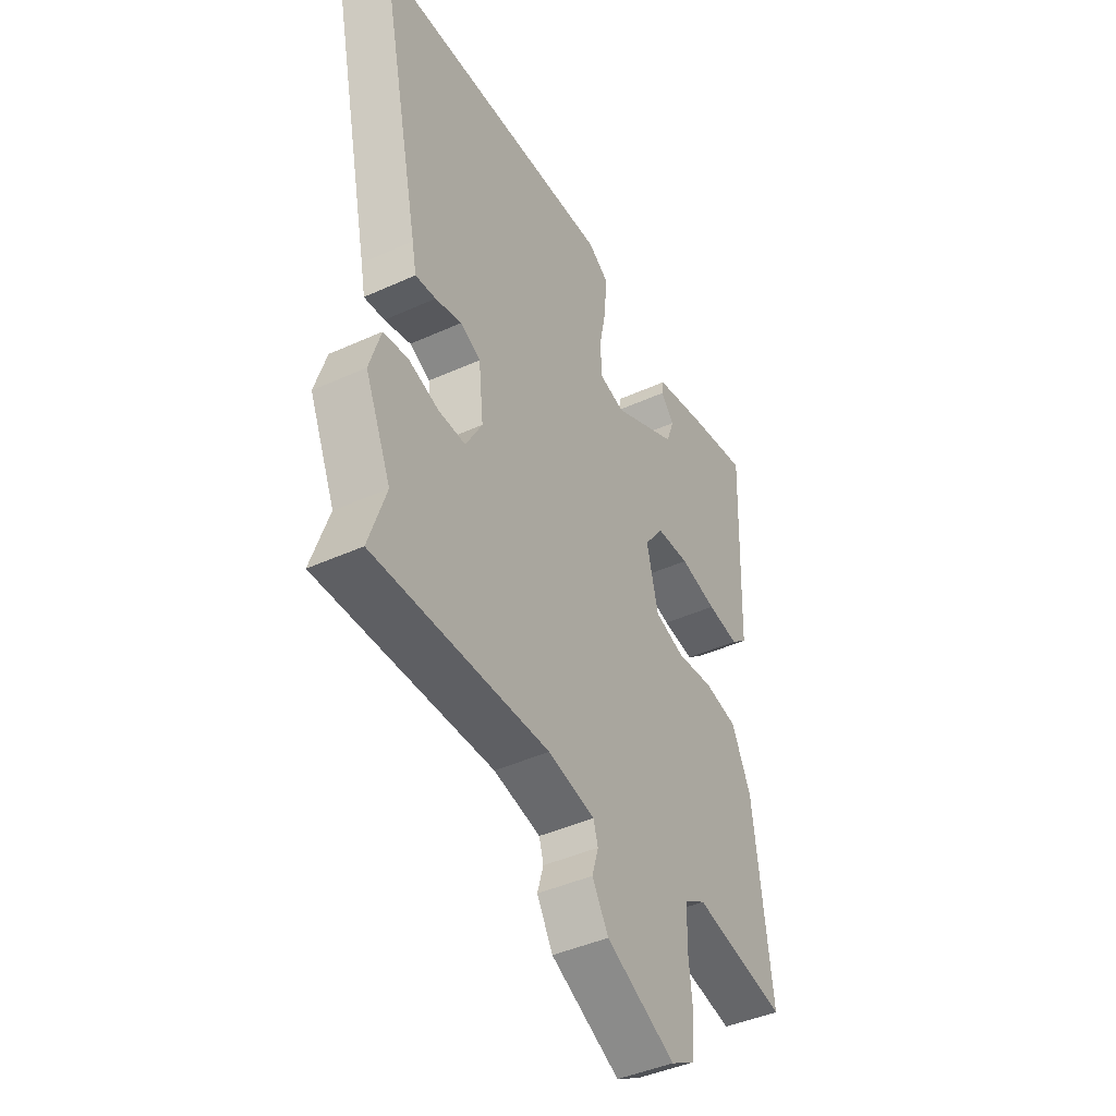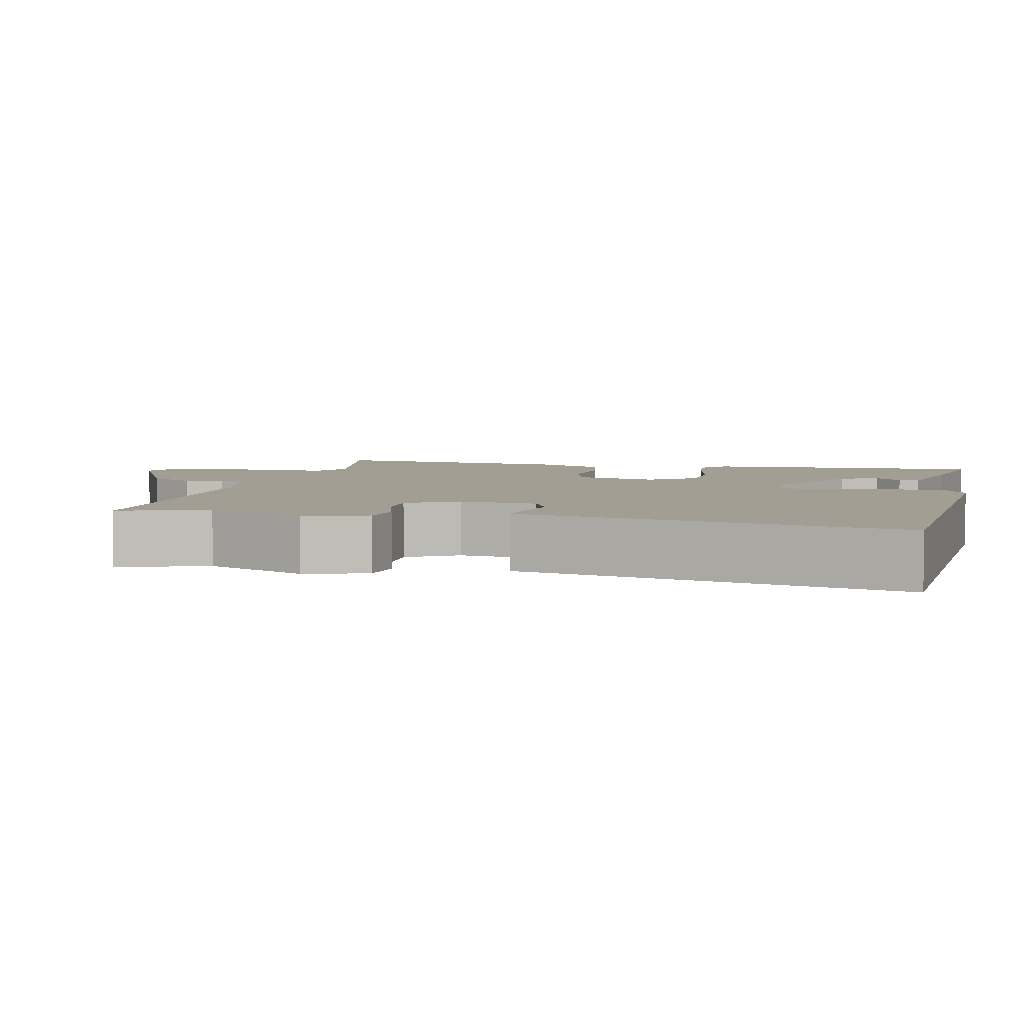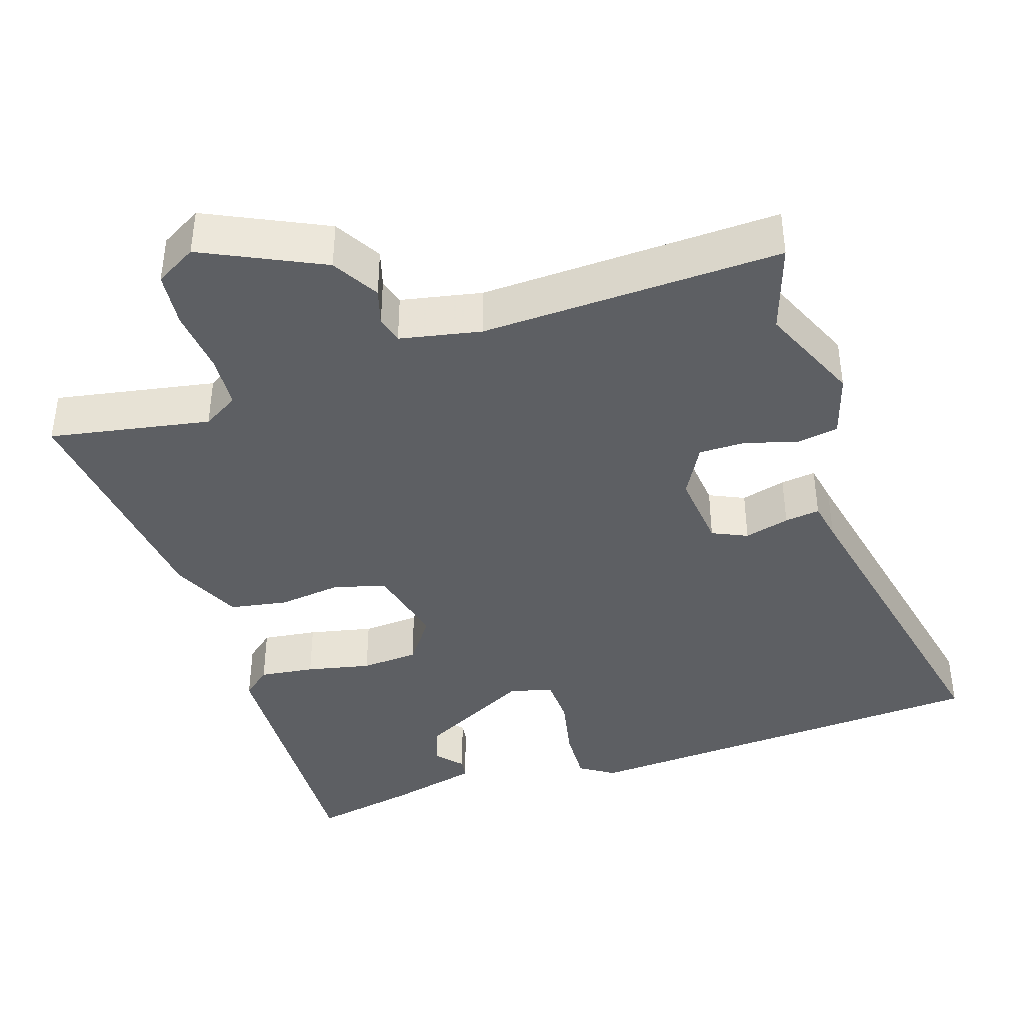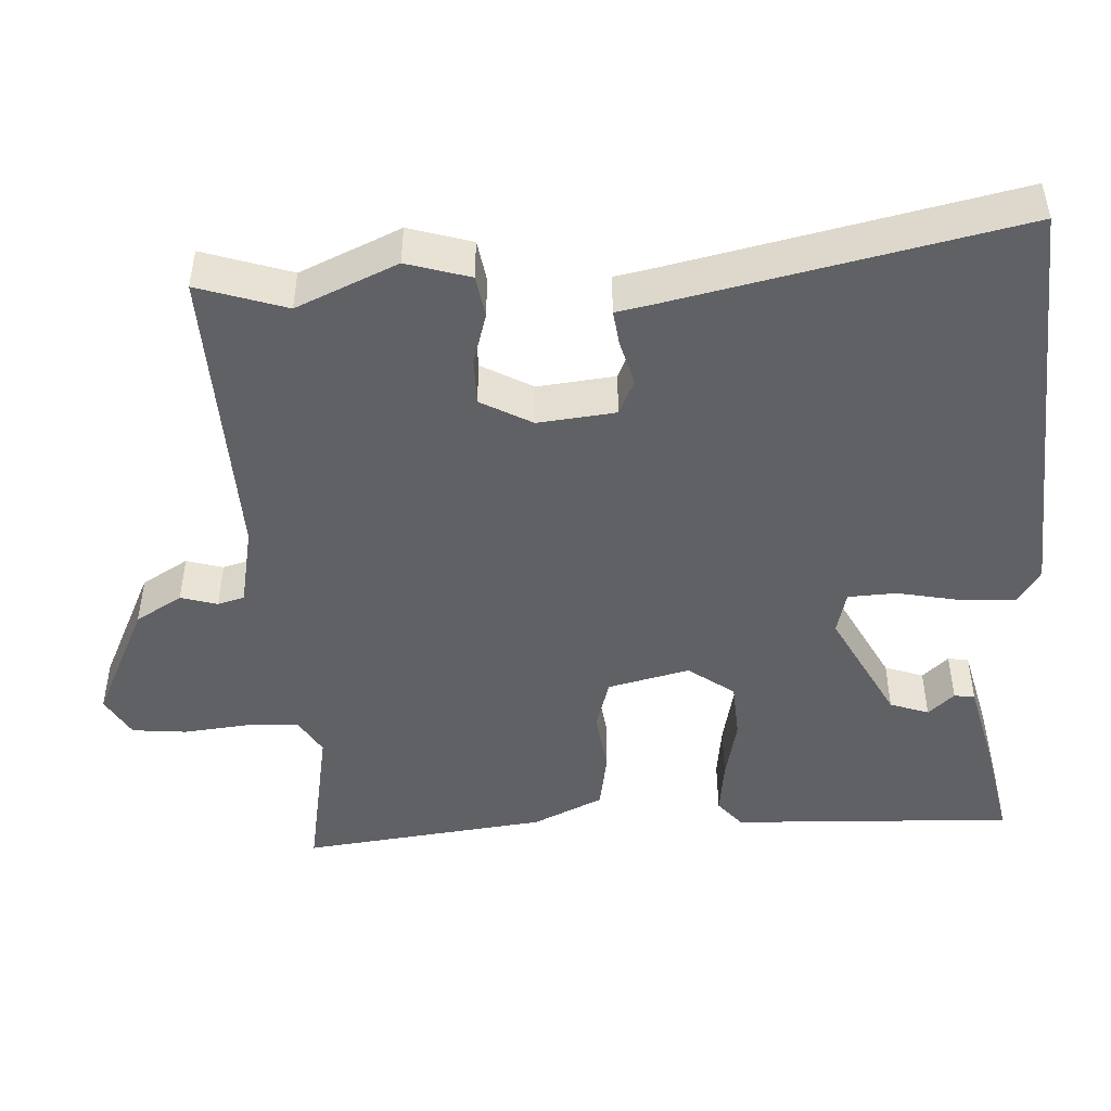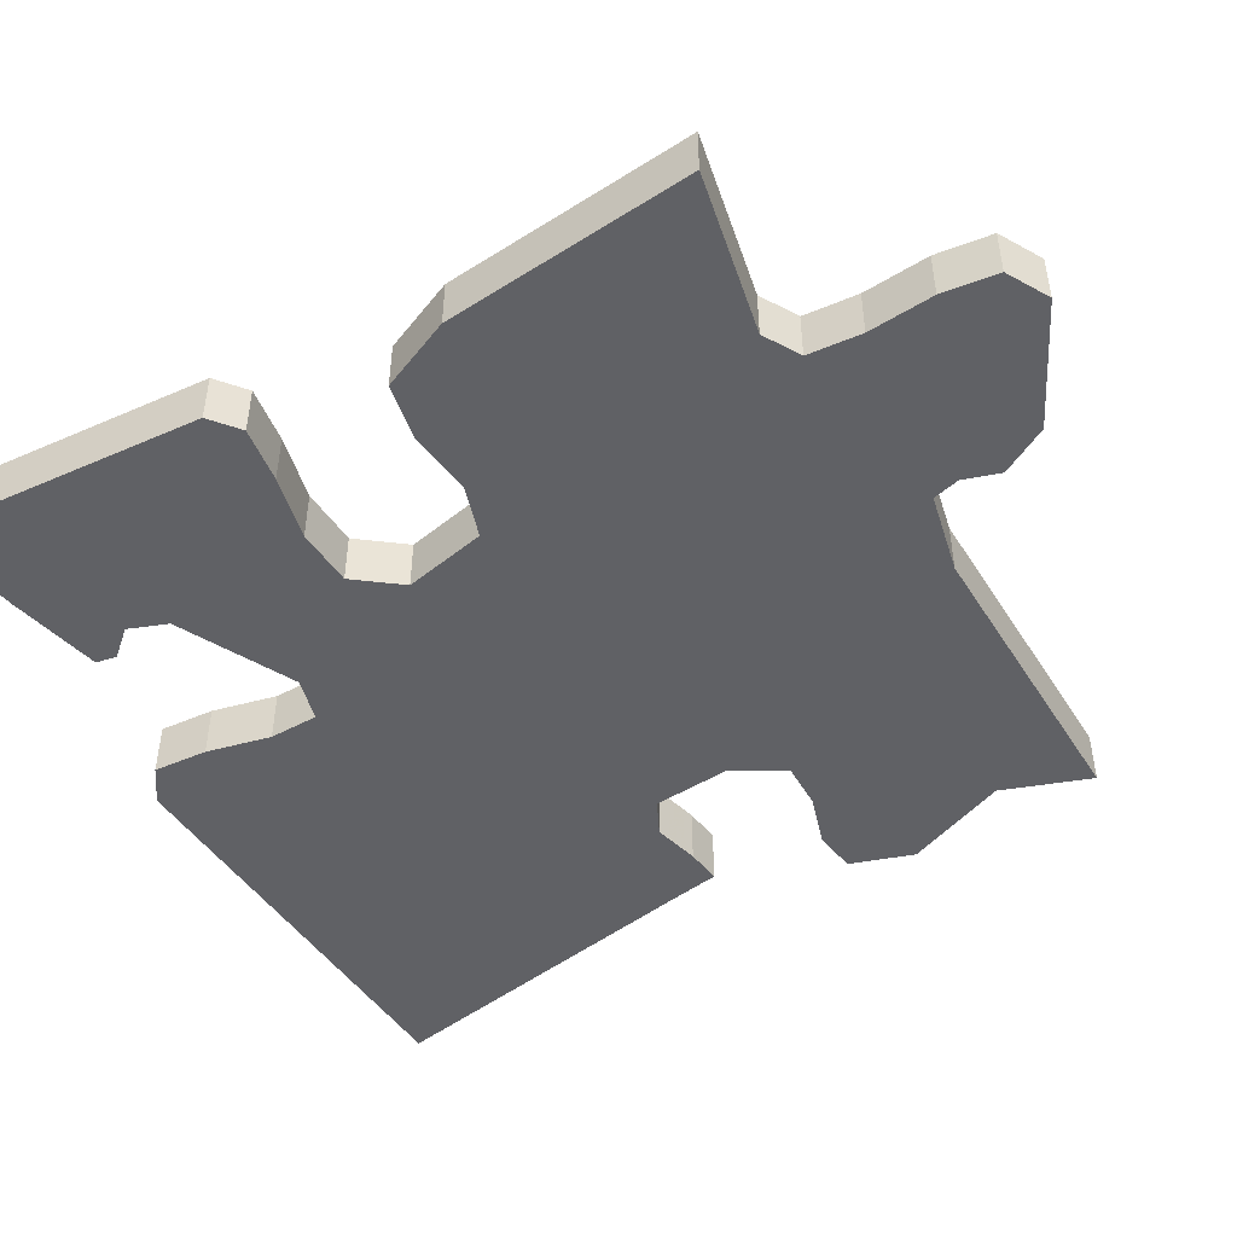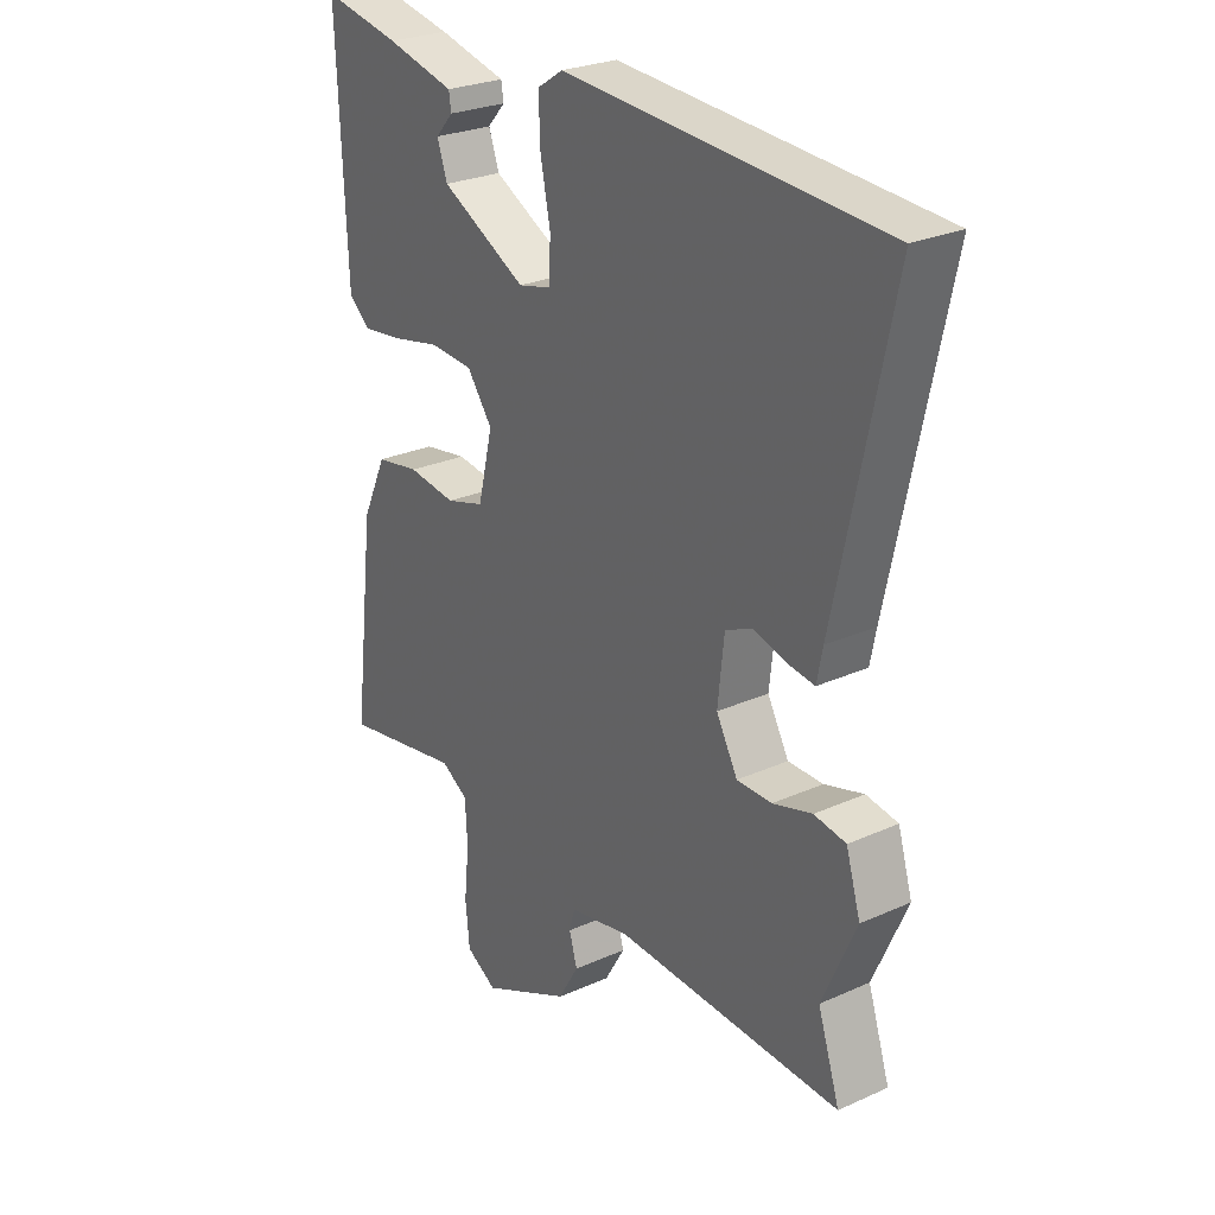
<metadata>
{"format":"obj","ext":"obj","renderer":"f3d","projection":"perspective","resolution":1024,"background":"white","views":[{"elev":-43.4,"azim":-61.8,"up":"+Z"},{"elev":5.0,"azim":-77.5,"up":"+Y"},{"elev":-40.4,"azim":-162.0,"up":"+Y"},{"elev":-47.1,"azim":-86.9,"up":"+Y"},{"elev":-47.5,"azim":118.6,"up":"+Y"},{"elev":26.4,"azim":-125.2,"up":"+Z"}]}
</metadata>
<code>
v 0.493 0.07 -0.499
v 0.283 0.07 -0.461
v 0.236 0.07 -0.489
v 0.232 0.07 -0.559
v 0.241 0.07 -0.644
v 0.234 0.07 -0.716
v 0.18 0.07 -0.747
v 0.024 0.07 -0.673
v -0.012 0.07 -0.612
v 0.002 0.07 -0.564
v -0.008 0.07 -0.529
v -0.114 0.07 -0.508
v -0.507 0.07 -0.522
v -0.469 0.07 -0.406
v -0.527 0.07 -0.274
v -0.502 0.07 -0.191
v -0.447 0.07 -0.182
v -0.379 0.07 -0.202
v -0.318 0.07 -0.202
v -0.281 0.07 -0.135
v -0.292 0.07 -0.033
v -0.338 0.07 -0.012
v -0.397 0.07 -0.028
v -0.443 0.07 -0.034
v -0.453 0.07 0.017
v -0.549 0.07 0.465
v 0.005 0.07 0.5
v 0.05 0.07 0.471
v 0.047 0.07 0.4
v 0.03 0.07 0.316
v 0.033 0.07 0.252
v 0.09 0.07 0.238
v 0.239 0.07 0.316
v 0.257 0.07 0.367
v 0.226 0.07 0.401
v 0.23 0.07 0.428
v 0.349 0.07 0.457
v 0.485 0.07 0.484
v 0.47 0.07 0.113
v 0.433 0.07 0.082
v 0.361 0.07 0.091
v 0.277 0.07 0.109
v 0.202 0.07 0.104
v 0.158 0.07 0.044
v 0.184 0.07 -0.063
v 0.251 0.07 -0.083
v 0.335 0.07 -0.072
v 0.411 0.07 -0.085
v 0.454 0.07 -0.177
v 0.493 0 -0.499
v 0.283 0 -0.461
v 0.236 0 -0.489
v 0.232 0 -0.559
v 0.241 0 -0.644
v 0.234 0 -0.716
v 0.18 0 -0.747
v 0.024 0 -0.673
v -0.012 0 -0.612
v 0.002 0 -0.564
v -0.008 0 -0.529
v -0.114 0 -0.508
v -0.507 0 -0.522
v -0.469 0 -0.406
v -0.527 0 -0.274
v -0.502 0 -0.191
v -0.447 0 -0.182
v -0.379 0 -0.202
v -0.318 0 -0.202
v -0.281 0 -0.135
v -0.292 0 -0.033
v -0.338 0 -0.012
v -0.397 0 -0.028
v -0.443 0 -0.034
v -0.453 0 0.017
v -0.549 0 0.465
v 0.005 0 0.5
v 0.05 0 0.471
v 0.047 0 0.4
v 0.03 0 0.316
v 0.033 0 0.252
v 0.09 0 0.238
v 0.239 0 0.316
v 0.257 0 0.367
v 0.226 0 0.401
v 0.23 0 0.428
v 0.349 0 0.457
v 0.485 0 0.484
v 0.47 0 0.113
v 0.433 0 0.082
v 0.361 0 0.091
v 0.277 0 0.109
v 0.202 0 0.104
v 0.158 0 0.044
v 0.184 0 -0.063
v 0.251 0 -0.083
v 0.335 0 -0.072
v 0.411 0 -0.085
v 0.454 0 -0.177
f 49 1 2
f 48 49 2
f 47 48 2
f 46 47 2
f 45 46 2 3
f 44 45 3 4
f 40 41 42
f 39 40 42
f 38 39 42
f 37 38 42
f 37 42 43
f 34 35 36 37
f 37 43 44
f 34 37 44
f 33 34 44
f 28 29 30
f 27 28 30
f 26 27 30
f 25 26 30
f 25 30 31
f 24 25 31
f 23 24 31
f 22 23 31
f 21 22 31 32
f 16 17 18
f 15 16 18
f 14 15 18
f 14 18 19
f 13 14 19
f 12 13 19
f 11 12 19 20
f 8 9 10
f 7 8 10
f 6 7 10
f 5 6 10
f 4 5 10
f 44 4 10 11
f 32 33 44
f 21 32 44
f 20 21 44
f 11 20 44
f 51 50 98
f 51 98 97
f 51 97 96
f 51 96 95
f 52 51 95 94
f 53 52 94 93
f 91 90 89
f 91 89 88
f 91 88 87
f 91 87 86
f 92 91 86
f 86 85 84 83
f 93 92 86
f 93 86 83
f 93 83 82
f 79 78 77
f 79 77 76
f 79 76 75
f 79 75 74
f 80 79 74
f 80 74 73
f 80 73 72
f 80 72 71
f 81 80 71 70
f 67 66 65
f 67 65 64
f 67 64 63
f 68 67 63
f 68 63 62
f 68 62 61
f 69 68 61 60
f 59 58 57
f 59 57 56
f 59 56 55
f 59 55 54
f 59 54 53
f 60 59 53 93
f 93 82 81
f 93 81 70
f 93 70 69
f 93 69 60
f 1 50 51 2
f 2 51 52 3
f 3 52 53 4
f 4 53 54 5
f 5 54 55 6
f 6 55 56 7
f 7 56 57 8
f 8 57 58 9
f 9 58 59 10
f 10 59 60 11
f 11 60 61 12
f 12 61 62 13
f 13 62 63 14
f 14 63 64 15
f 15 64 65 16
f 16 65 66 17
f 17 66 67 18
f 18 67 68 19
f 19 68 69 20
f 20 69 70 21
f 21 70 71 22
f 22 71 72 23
f 23 72 73 24
f 24 73 74 25
f 25 74 75 26
f 26 75 76 27
f 27 76 77 28
f 28 77 78 29
f 29 78 79 30
f 30 79 80 31
f 31 80 81 32
f 32 81 82 33
f 33 82 83 34
f 34 83 84 35
f 35 84 85 36
f 36 85 86 37
f 37 86 87 38
f 38 87 88 39
f 39 88 89 40
f 40 89 90 41
f 41 90 91 42
f 42 91 92 43
f 43 92 93 44
f 44 93 94 45
f 45 94 95 46
f 46 95 96 47
f 47 96 97 48
f 48 97 98 49
f 49 98 50 1

</code>
